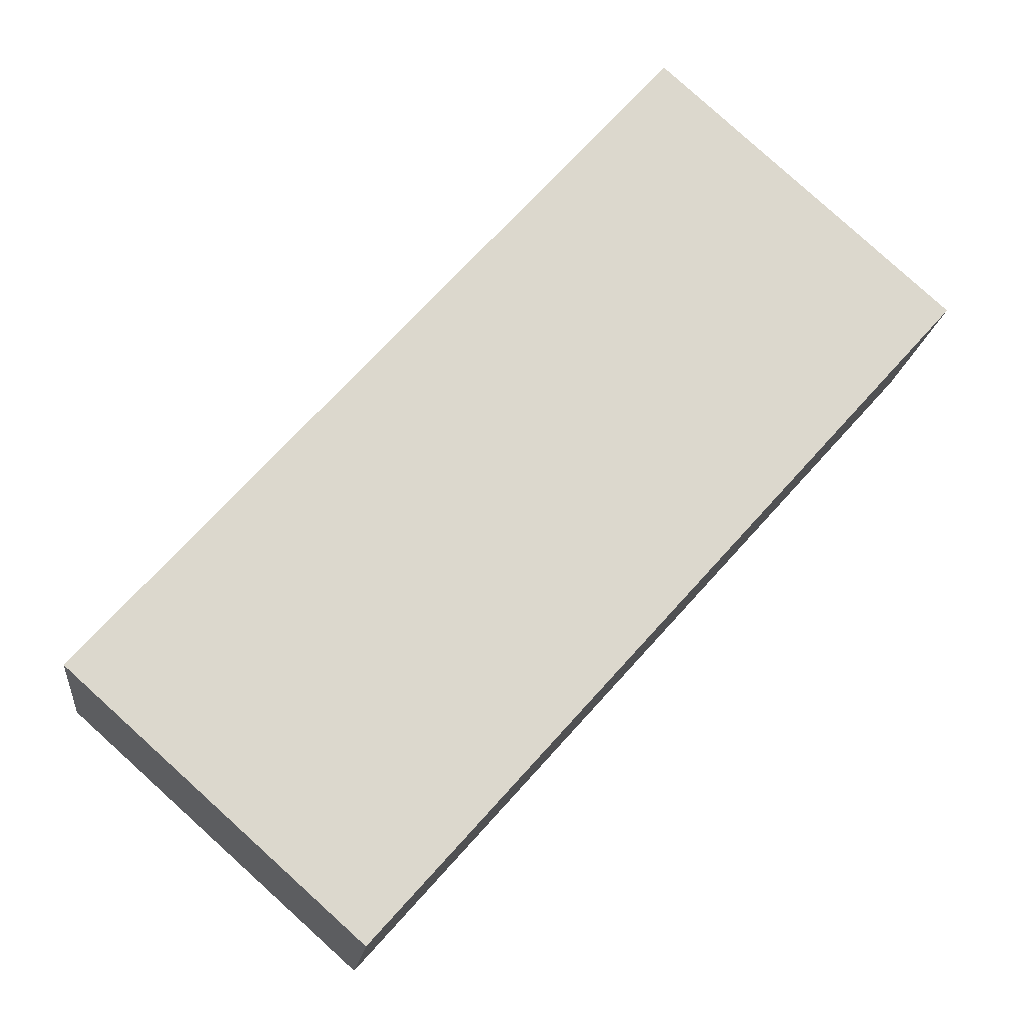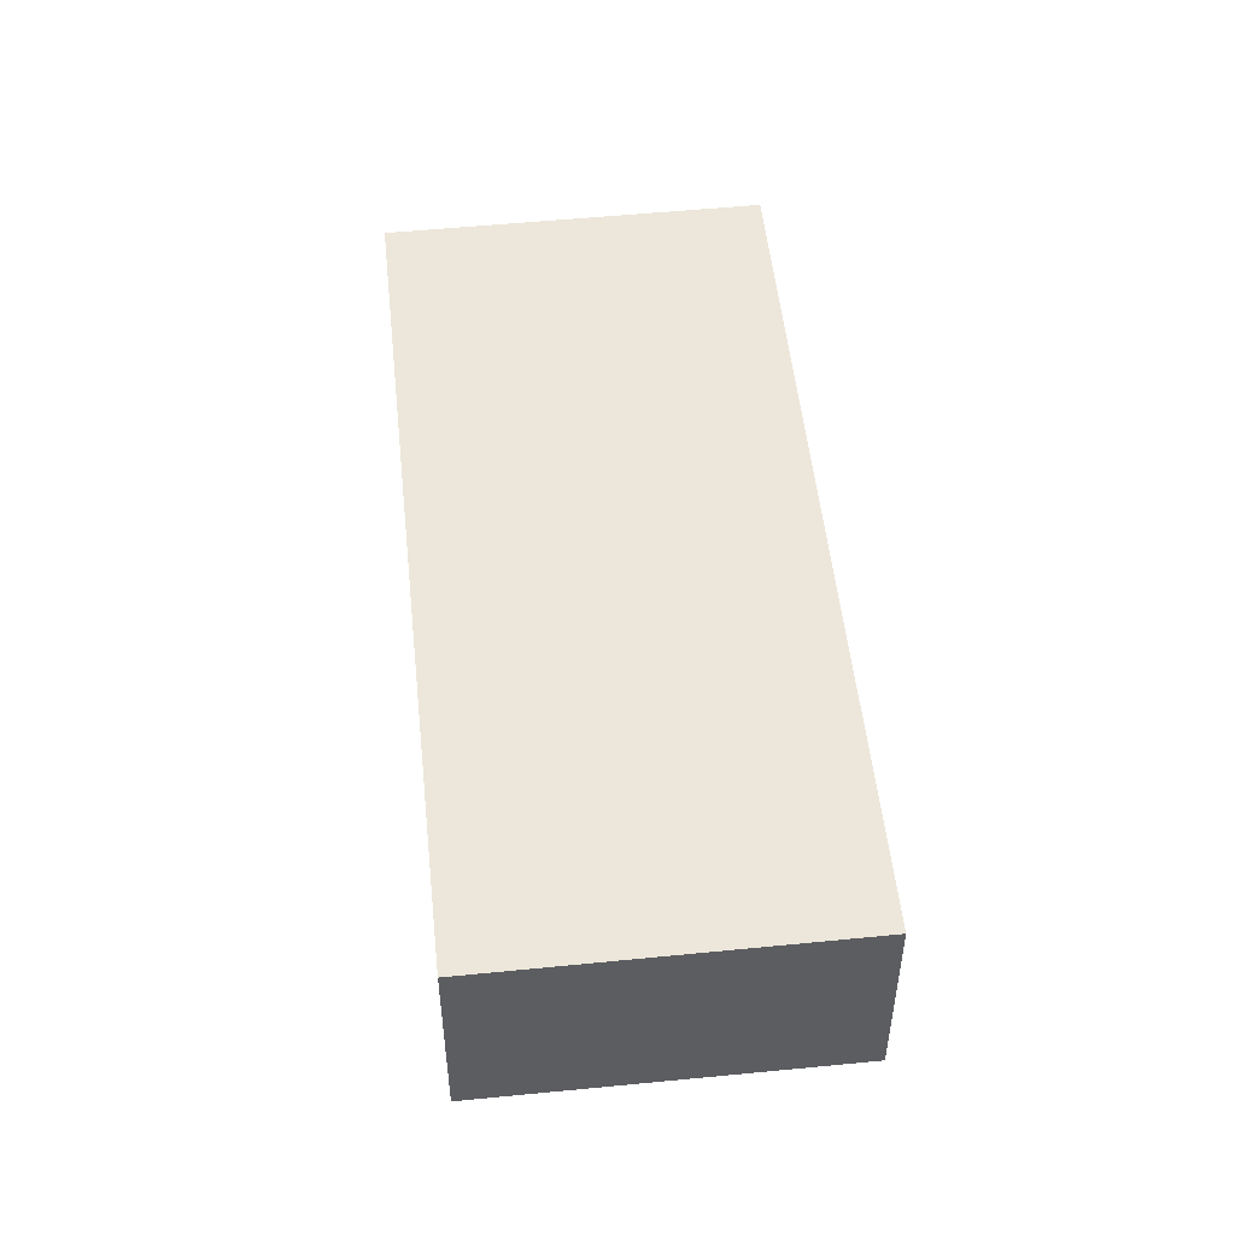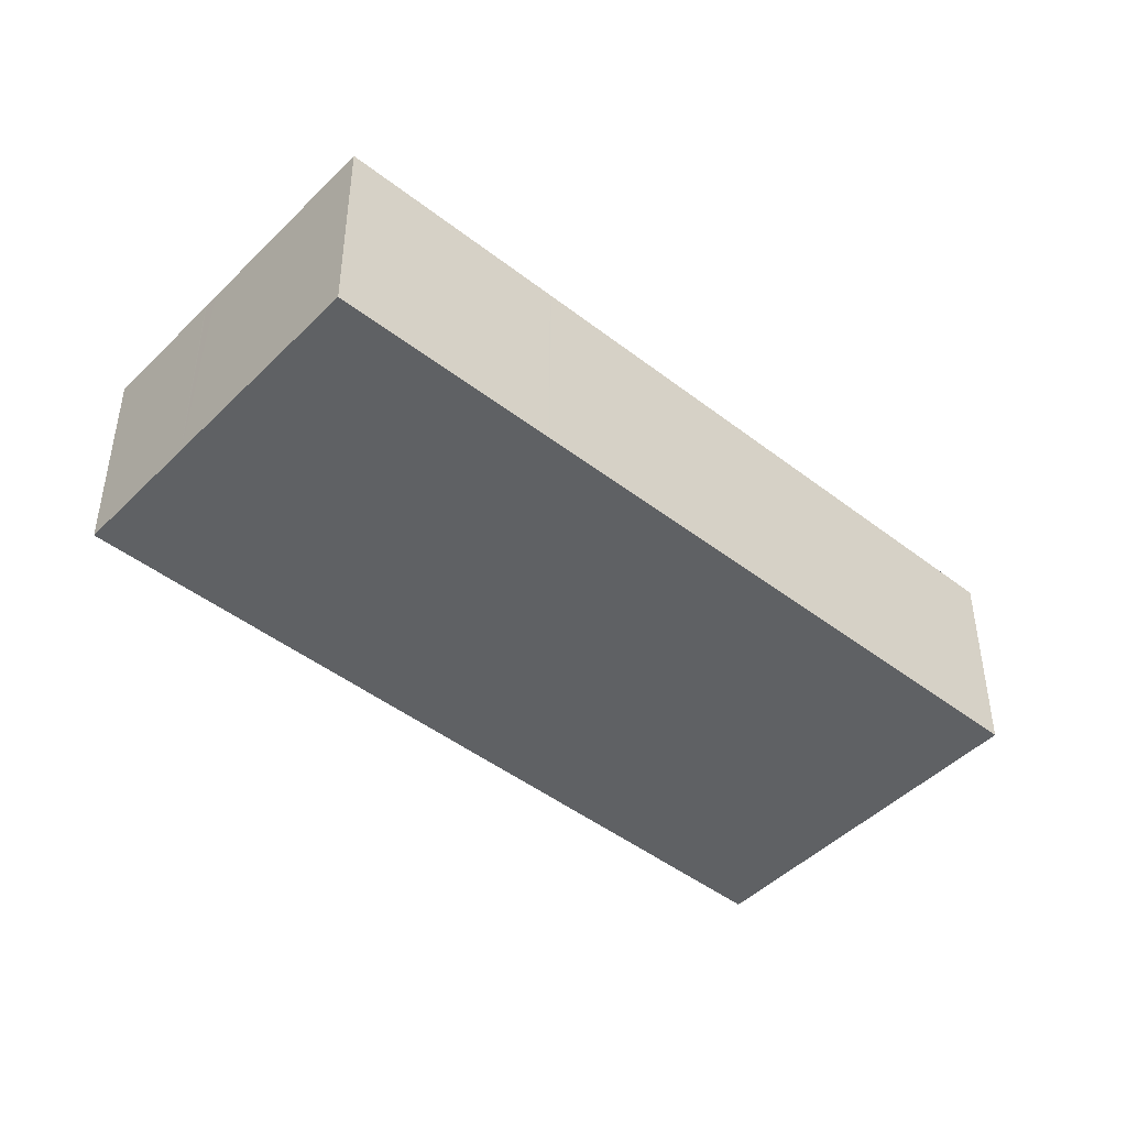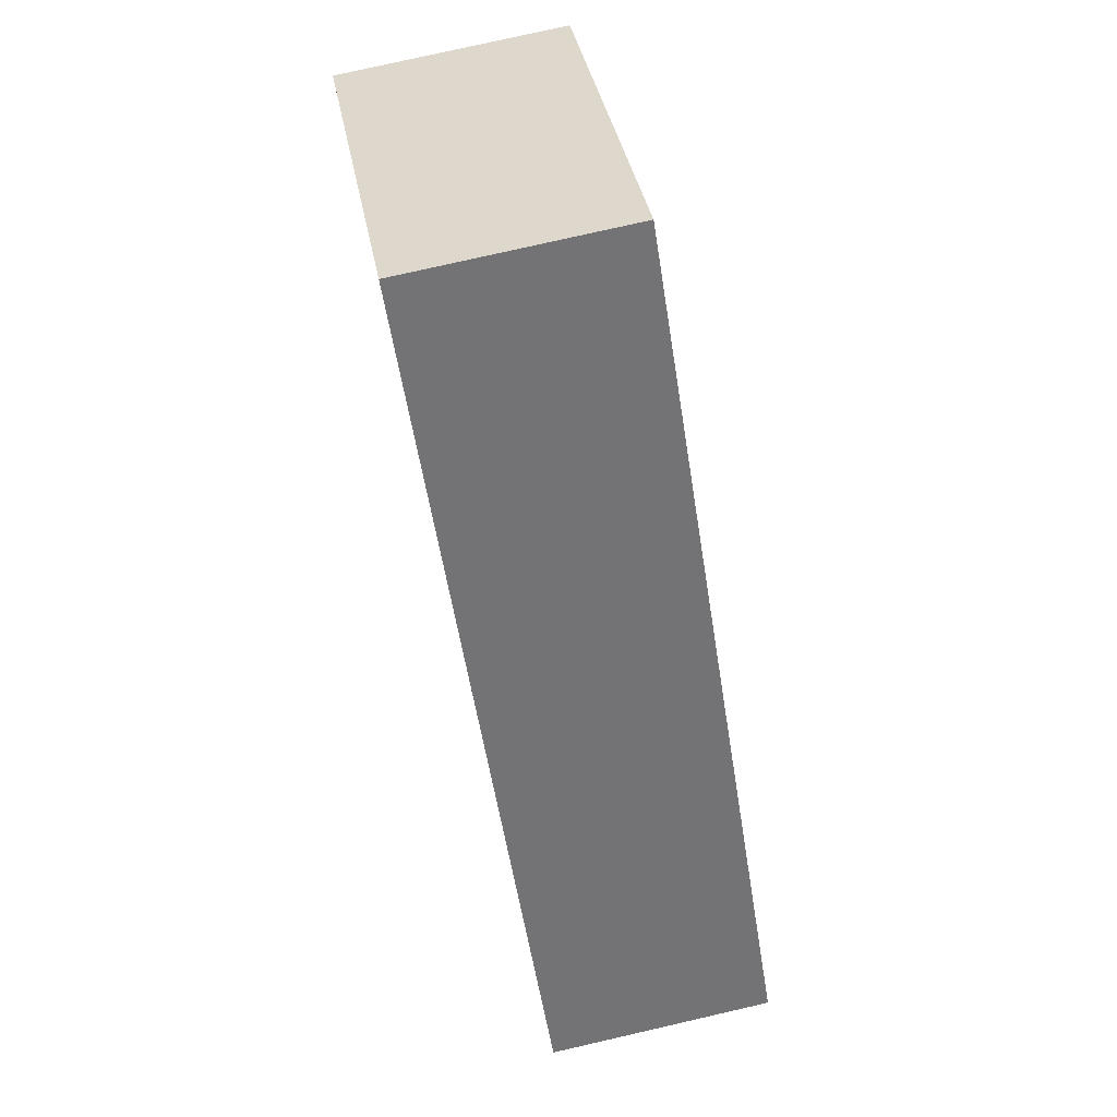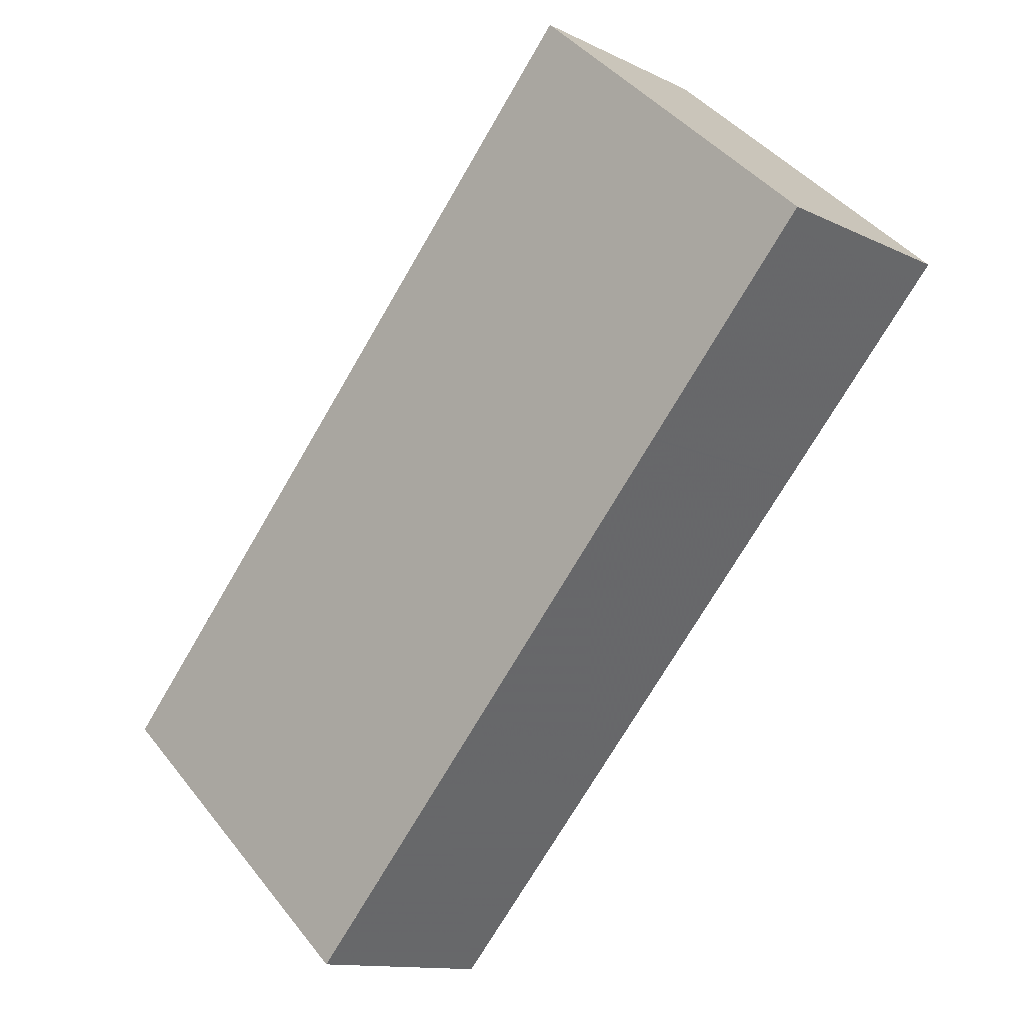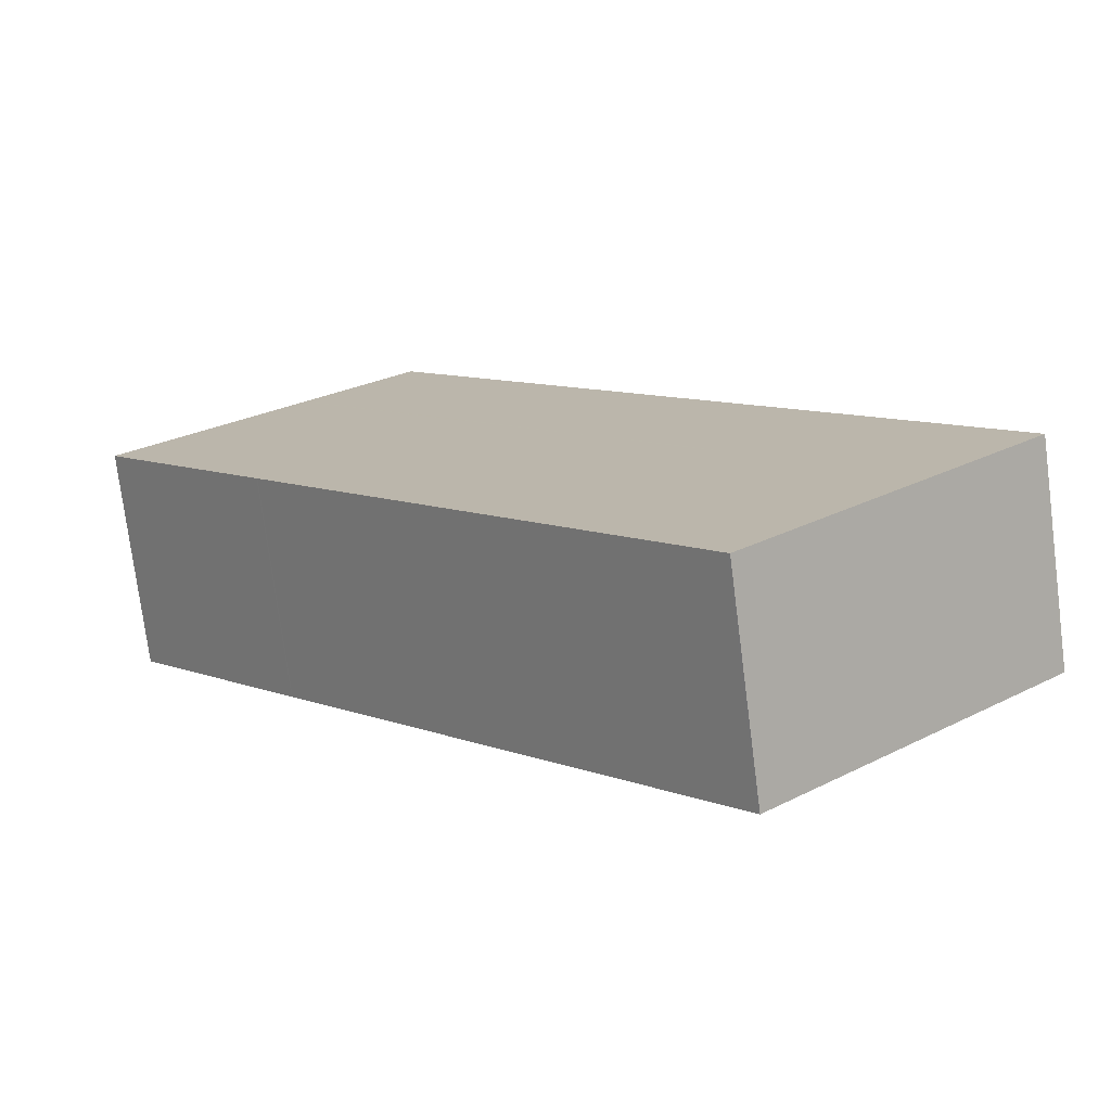
<metadata>
{"format":"obj","ext":"obj","renderer":"f3d","projection":"perspective","resolution":1024,"background":"white","views":[{"elev":-16.7,"azim":173.5,"up":"+Y"},{"elev":51.7,"azim":35.8,"up":"+Z"},{"elev":-46.0,"azim":-89.7,"up":"+Z"},{"elev":77.0,"azim":77.1,"up":"+Y"},{"elev":-12.4,"azim":-138.7,"up":"+Y"},{"elev":-75.3,"azim":7.3,"up":"+Y"}]}
</metadata>
<code>
v -2379 -149.6 2.547
v -2376 -146.6 2.566
v -2369 -154.2 2.503
v -2372 -157.2 2.484
v -2379 -149.1 2.55
v -2377 -151.7 2.529
v -2371 -156 2.492
v -2376 -146.9 2.564
v -2378 -149.3 2.548
v -2376 -147.1 2.563
v -2376 -146.7 2.565
v -2377 -147.7 2.559
v -2377 -147.9 2.558
v -2373 -151.7 2.526
v -2370 -155.3 2.496
v -2376 -146.7 2.565
v -2369 -154.2 2.503
v -2379 -149.7 2.546
v -2376 -146.6 2.566
v -2373 -151.8 2.525
v -2370 -155.3 2.496
v -2377 -147.9 2.558
v -2377 -147.7 2.559
v -2379 -149.5 2.548
v -2379 -149.7 2.546
v -2377 -151.3 2.532
v -2372 -157.1 2.485
v -2379 -149.4 2.548
v -2379 -149.2 2.549
v -2378 -149.7 2.545
v -2372 -156.8 2.486
v -2377 -151.4 2.531
v -2377 -151.7 2.53
v -2377 -151.7 2.529
v -2375 -149.5 2.544
v -2375 -149.9 2.541
v -2374 -148.7 2.548
v -2374 -148.7 2.548
v -2375 -149.9 2.541
v -2377 -152 2.527
v -2376 -151.8 2.528
v -2377 -152.1 2.526
v -2375 -150.2 2.538
v -2374 -149.9 2.54
v -2373 -149.1 2.545
v -2373 -149.1 2.545
v -2375 -150.2 2.538
v -2375 -154.5 2.507
v -2374 -154.2 2.508
v -2375 -154.5 2.506
v -2373 -152.6 2.518
v -2371 -151.5 2.525
v -2371 -151.5 2.525
v -2373 -152.8 2.517
v -2373 -152.7 2.518
v -2375 -150 2.54
v -2375 -150.3 2.537
v -2373 -152.5 2.519
v -2373 -152.8 2.517
v -2370 -155.4 2.495
v -2377 -147.8 2.558
v -2377 -148 2.557
v -2374 -154.8 2.503
v -2374 -155.1 2.501
v -2374 -155.2 2.501
v -2371 -152.2 2.52
v -2372 -153.3 2.513
v -2371 -152.2 2.52
v -2372 -153.6 2.511
v -2372 -153.3 2.513
v -2372 -153.4 2.512
v -2371 -156.1 2.491
v -2373 -154.1 2.507
v -2373 -153.5 2.513
v -2376 -151.1 2.533
v -2376 -150.7 2.536
v -2378 -148.7 2.552
v -2378 -148.5 2.554
v -2371 -155.9 2.492
v -2371 -156.1 2.491
v -2370 -155.3 2.496
v -2370 -155.4 2.496
v -2370 -155.3 2.496
v -2372 -156.8 2.487
v -2372 -157.1 2.485
v -2372 -157.1 2.484
v -2369 -154.1 2.503
v -2369 -154.1 2.504
v -2379 -149.5 2.548
v -2379 -149.6 2.547
v -2379 -149.6 0
v -2379 -149.5 4.441e-16
v -2376 -146.7 2.565
v -2376 -146.6 2.566
v -2376 -146.6 0
v -2376 -146.7 0
v -2369 -154.2 2.503
v -2369 -154.2 2.503
v -2369 -154.2 0
v -2369 -154.2 0
v -2372 -157.1 2.484
v -2372 -157.2 2.484
v -2372 -157.2 0
v -2372 -157.1 0
v -2378 -148.5 2.554
v -2379 -149.1 2.55
v -2379 -149.1 0
v -2378 -148.5 0
v -2379 -149.7 2.546
v -2377 -151.7 2.529
v -2377 -151.7 -4.441e-16
v -2379 -149.7 0
v -2371 -156.1 2.491
v -2371 -156 2.492
v -2371 -156 0
v -2371 -156.1 0
v -2376 -146.6 2.566
v -2376 -146.9 2.564
v -2376 -146.9 0
v -2376 -146.6 4.441e-16
v -2374 -148.7 2.548
v -2376 -146.7 2.565
v -2376 -146.7 0
v -2374 -148.7 0
v -2376 -146.9 2.564
v -2377 -147.7 2.559
v -2377 -147.7 0
v -2376 -146.9 0
v -2370 -155.3 2.496
v -2370 -155.3 2.496
v -2370 -155.3 0
v -2370 -155.3 0
v -2370 -155.3 2.496
v -2369 -154.2 2.503
v -2369 -154.2 0
v -2370 -155.3 0
v -2379 -149.6 2.547
v -2379 -149.7 2.546
v -2379 -149.7 0
v -2379 -149.6 0
v -2376 -146.6 2.566
v -2376 -146.6 2.566
v -2376 -146.6 4.441e-16
v -2376 -146.6 0
v -2370 -155.4 2.495
v -2370 -155.3 2.496
v -2370 -155.3 0
v -2370 -155.4 0
v -2377 -147.7 2.559
v -2377 -147.7 2.559
v -2377 -147.7 0
v -2377 -147.7 0
v -2379 -149.2 2.549
v -2379 -149.5 2.548
v -2379 -149.5 4.441e-16
v -2379 -149.2 0
v -2372 -157.2 2.484
v -2372 -157.1 2.485
v -2372 -157.1 0
v -2372 -157.2 0
v -2379 -149.1 2.55
v -2379 -149.2 2.549
v -2379 -149.2 0
v -2379 -149.1 0
v -2372 -157.1 2.485
v -2372 -156.8 2.486
v -2372 -156.8 0
v -2372 -157.1 0
v -2377 -151.7 2.529
v -2377 -151.7 2.529
v -2377 -151.7 0
v -2377 -151.7 -4.441e-16
v -2373 -149.1 2.545
v -2374 -148.7 2.548
v -2374 -148.7 0
v -2373 -149.1 0
v -2377 -151.7 2.529
v -2377 -152.1 2.526
v -2377 -152.1 0
v -2377 -151.7 0
v -2371 -151.5 2.525
v -2373 -149.1 2.545
v -2373 -149.1 0
v -2371 -151.5 0
v -2377 -152.1 2.526
v -2375 -154.5 2.506
v -2375 -154.5 0
v -2377 -152.1 0
v -2371 -152.2 2.52
v -2371 -151.5 2.525
v -2371 -151.5 0
v -2371 -152.2 -4.441e-16
v -2371 -156 2.492
v -2370 -155.4 2.495
v -2370 -155.4 0
v -2371 -156 0
v -2377 -147.7 2.559
v -2377 -147.8 2.558
v -2377 -147.8 0
v -2377 -147.7 0
v -2375 -154.5 2.506
v -2374 -155.2 2.501
v -2374 -155.2 0
v -2375 -154.5 0
v -2369 -154.1 2.504
v -2371 -152.2 2.52
v -2371 -152.2 -4.441e-16
v -2369 -154.1 0
v -2372 -156.8 2.486
v -2371 -156.1 2.491
v -2371 -156.1 0
v -2372 -156.8 0
v -2377 -147.8 2.558
v -2378 -148.5 2.554
v -2378 -148.5 0
v -2377 -147.8 0
v -2374 -155.2 2.501
v -2372 -157.1 2.484
v -2372 -157.1 0
v -2374 -155.2 0
v -2369 -154.2 2.503
v -2369 -154.1 2.504
v -2369 -154.1 0
v -2369 -154.2 0
v -2379 -149.6 0
v -2376 -146.6 0
v -2369 -154.2 0
v -2372 -157.2 0
f 26 6 18 25
f 69 54 59 71
f 34 6 26 33
f 78 61 62 77
f 16 10 8 19
f 12 8 10 13
f 36 13 10 35
f 35 10 16 37
f 37 16 11 38
f 25 18 1 24
f 19 2 11 16
f 70 55 51 67
f 39 22 13 36
f 23 12 13 22
f 29 5 9 28
f 28 9 30
f 77 62 56 76
f 28 25 24 29
f 30 26 25 28
f 33 26 30 32
f 64 48 49 63
f 65 50 48 64
f 44 14 43
f 67 51 52 66
f 66 52 53 68
f 43 14 20 47
f 74 54 69 73
f 40 33 32 41
f 42 34 33 40
f 43 36 35 44
f 44 35 37 45
f 45 37 38 46
f 47 39 36 43
f 76 56 57 75
f 48 40 41 49
f 50 42 40 48
f 51 14 44 45 52
f 52 45 46 53
f 75 57 58 54 74
f 59 54 58
f 55 20 14 51
f 56 39 47 57
f 57 47 20 58
f 58 20 55 59
f 71 59 55 70
f 61 23 22 62
f 62 22 39 56
f 85 64 63 84
f 86 65 64 85
f 83 67 66 87
f 87 66 68 88
f 80 73 69 79
f 82 71 70 81
f 79 69 71 82
f 81 70 67 83
f 84 63 73 80
f 73 63 49 74
f 75 41 32 76
f 74 49 41 75
f 77 9 5 78
f 76 32 30 9 77
f 79 7 72 80
f 81 21 60 82
f 82 60 7 79
f 83 15 21 81
f 80 72 31 84
f 84 31 27 85
f 85 27 4 86
f 87 17 15 83
f 88 3 17 87
f 90 91 92 89
f 94 95 96 93
f 98 99 100 97
f 102 103 104 101
f 106 107 108 105
f 110 111 112 109
f 114 115 116 113
f 118 119 120 117
f 122 123 124 121
f 126 127 128 125
f 130 131 132 129
f 134 135 136 133
f 138 139 140 137
f 142 143 144 141
f 146 147 148 145
f 150 151 152 149
f 154 155 156 153
f 158 159 160 157
f 162 163 164 161
f 166 167 168 165
f 170 171 172 169
f 174 175 176 173
f 178 179 180 177
f 182 183 184 181
f 186 187 188 185
f 190 191 192 189
f 194 195 196 193
f 198 199 200 197
f 202 203 204 201
f 206 207 208 205
f 210 211 212 209
f 214 215 216 213
f 218 219 220 217
f 222 223 224 221
f 226 227 228 225

</code>
